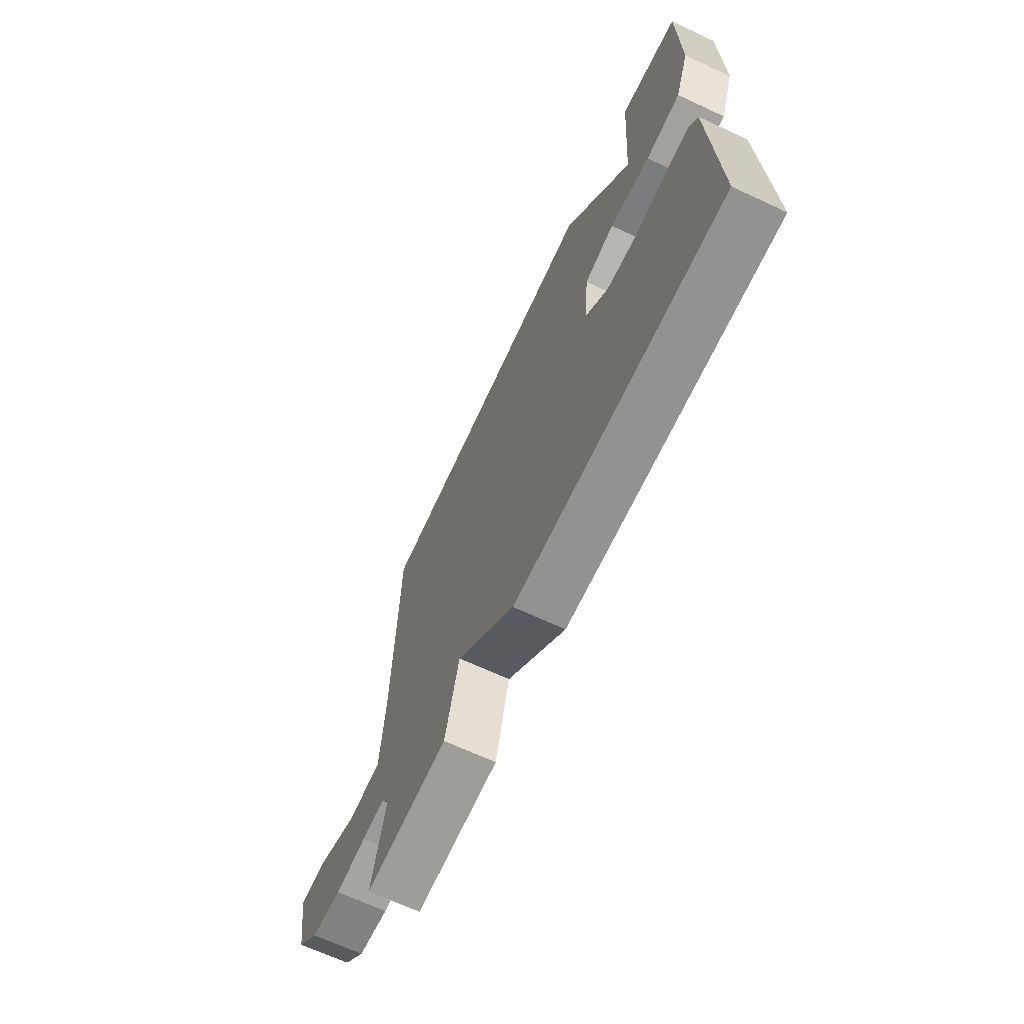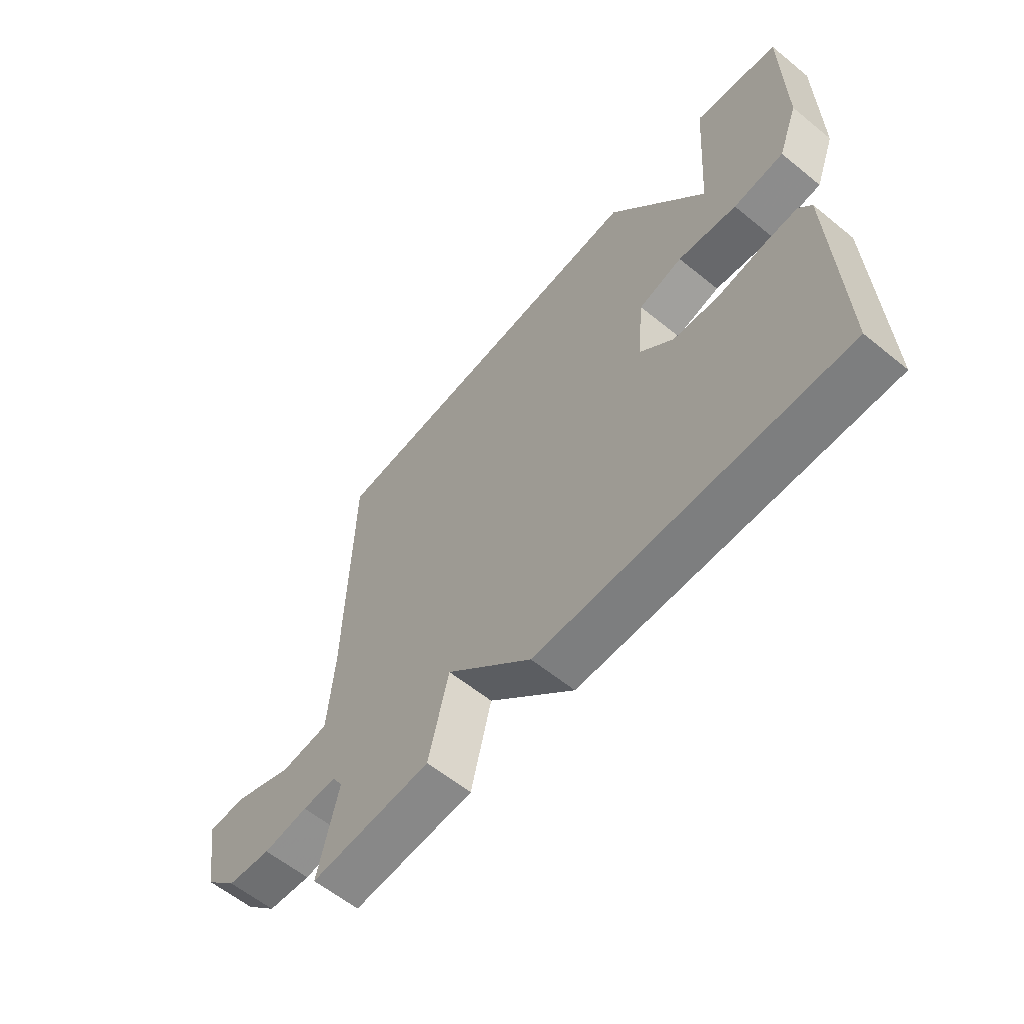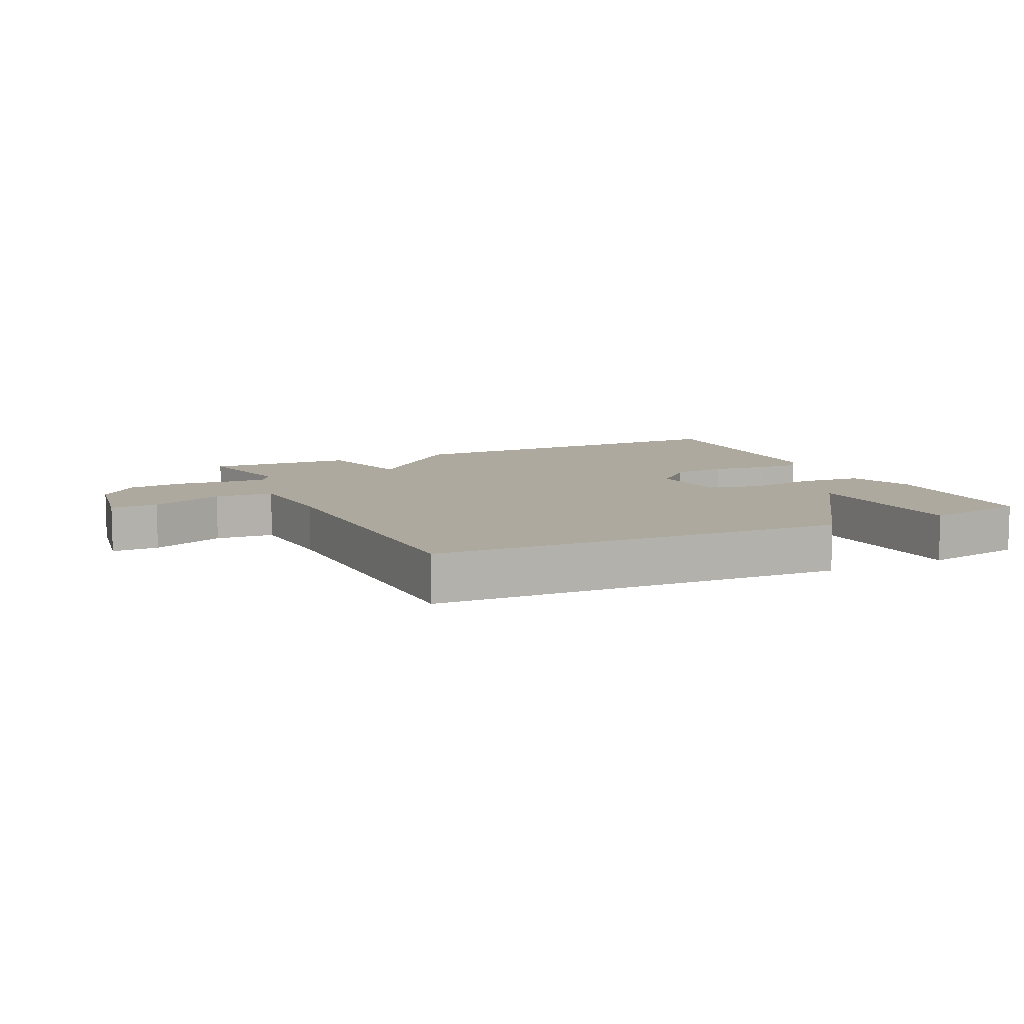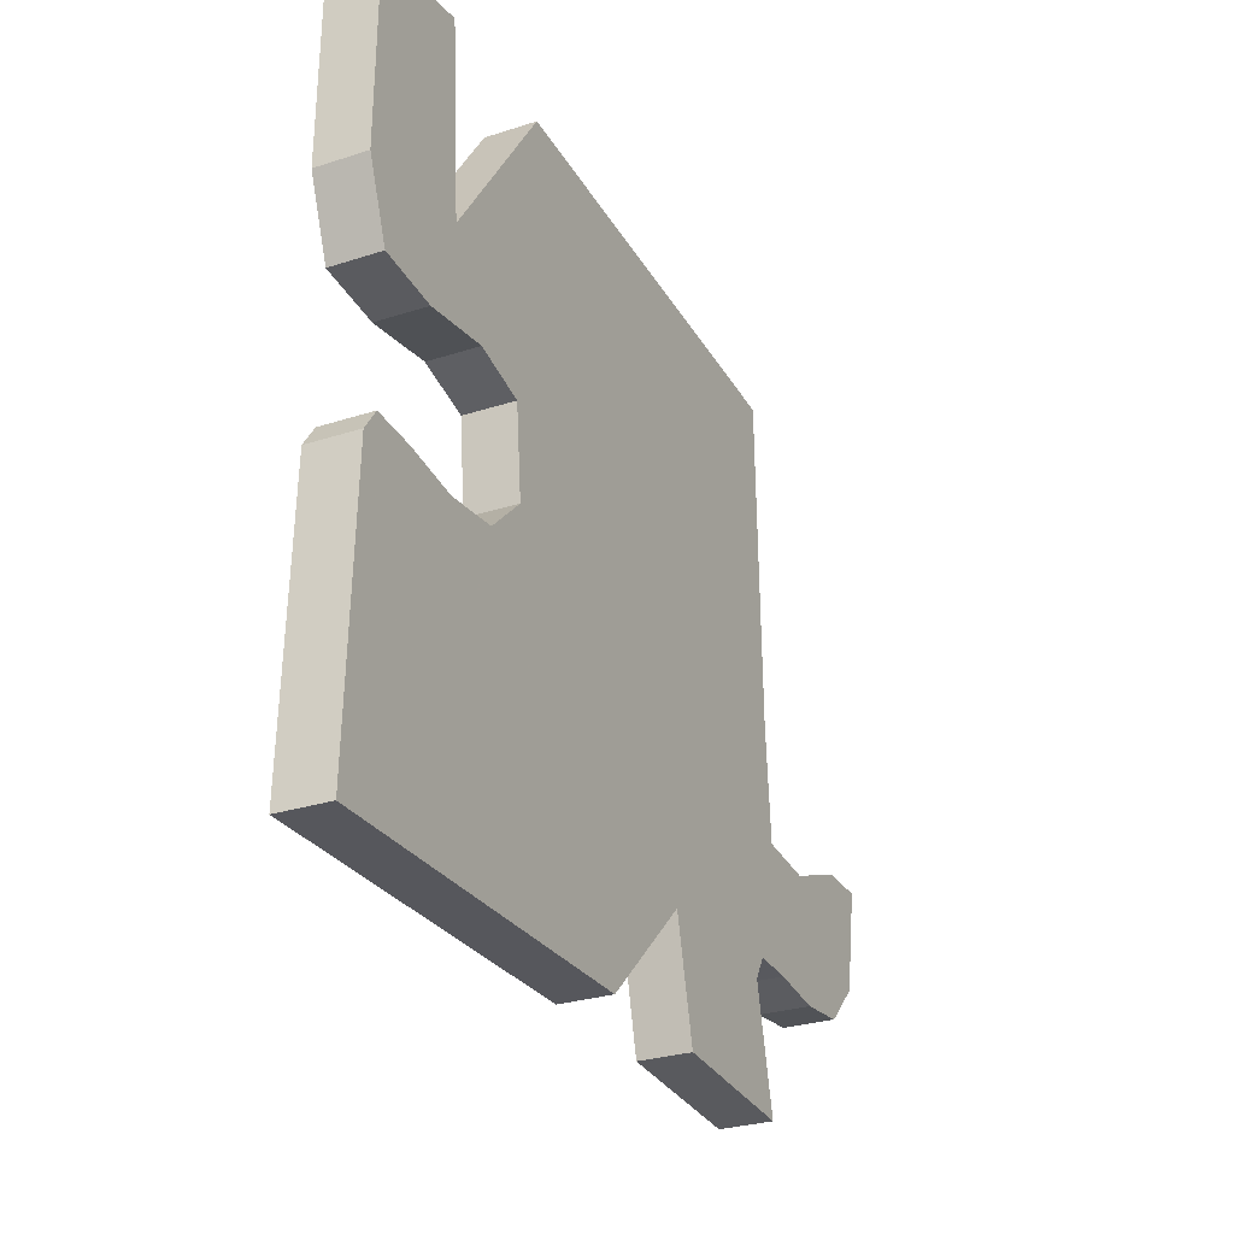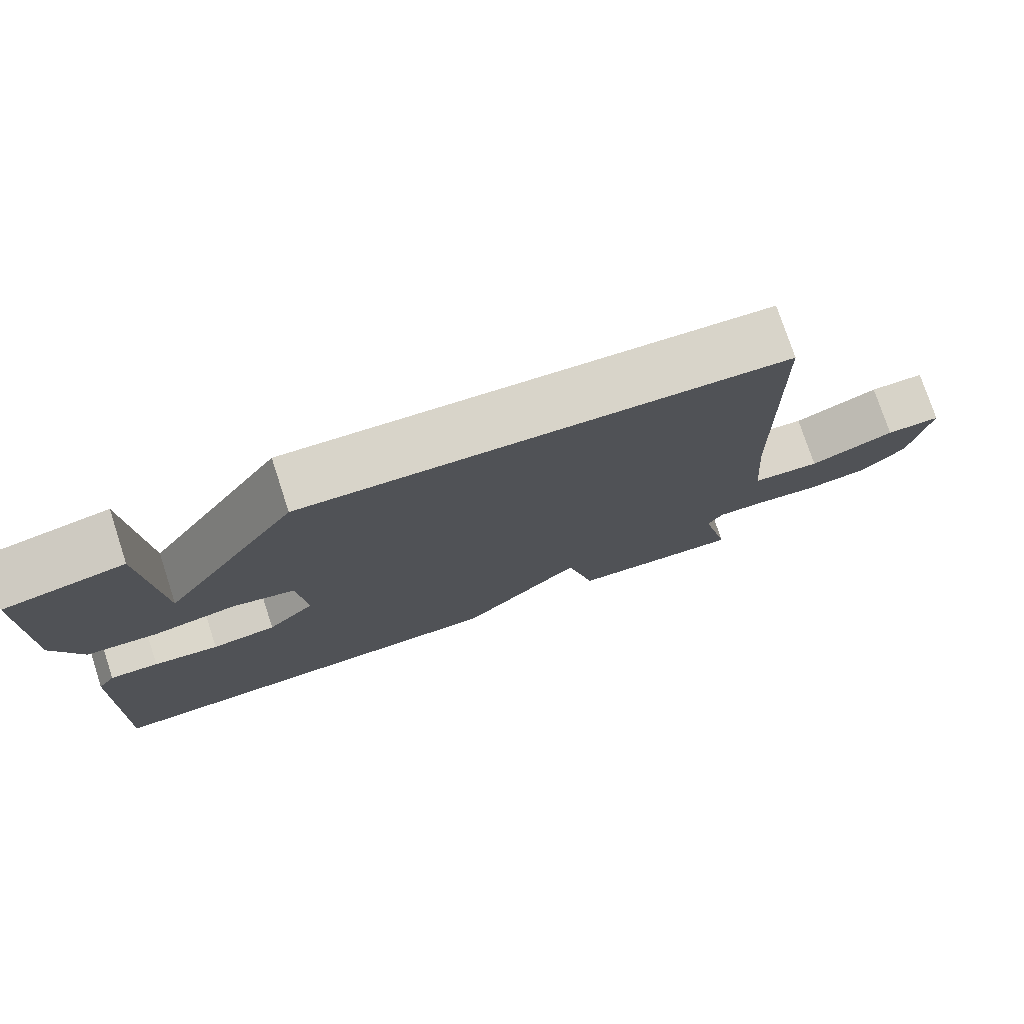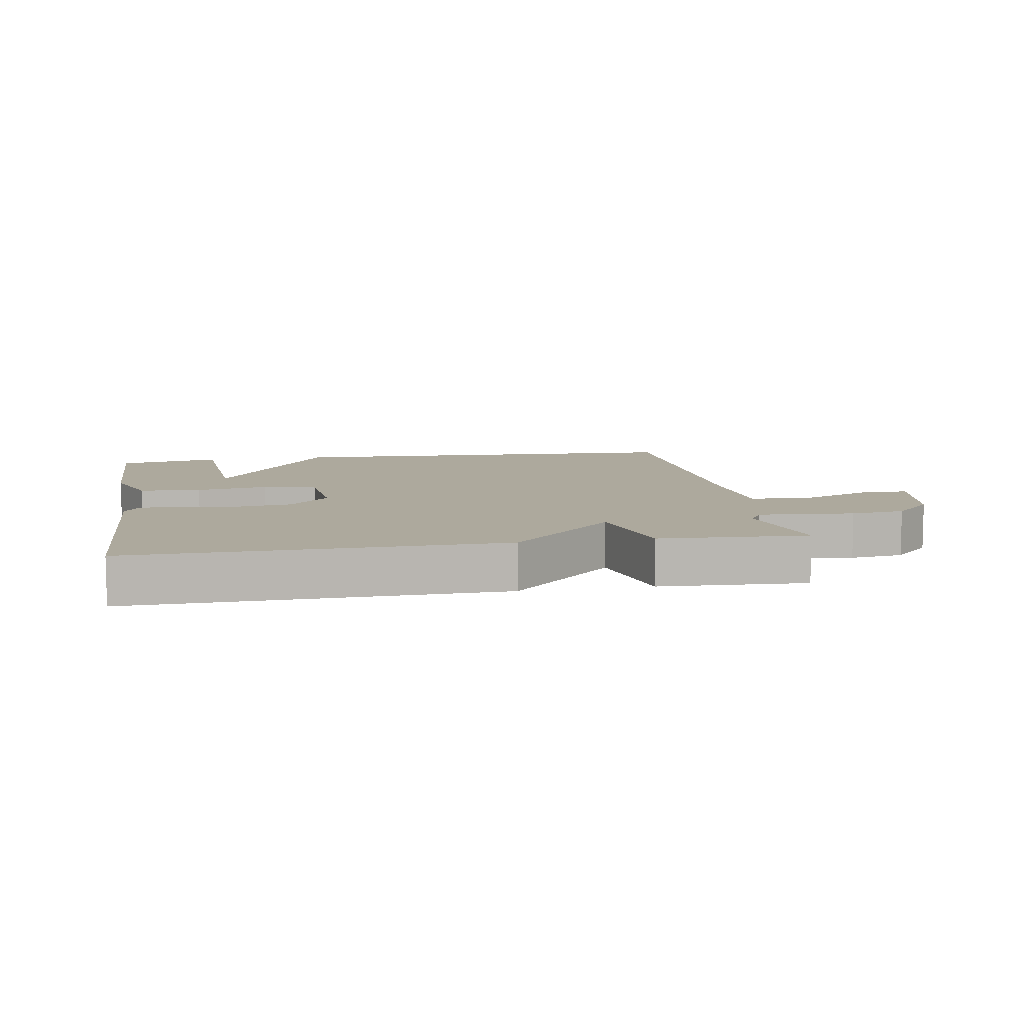
<metadata>
{"format":"obj","ext":"obj","renderer":"f3d","projection":"perspective","resolution":1024,"background":"white","views":[{"elev":-67.5,"azim":65.0,"up":"+Z"},{"elev":-60.3,"azim":50.2,"up":"+Z"},{"elev":9.0,"azim":-25.2,"up":"+Y"},{"elev":-28.7,"azim":115.8,"up":"+Z"},{"elev":76.5,"azim":161.8,"up":"+Z"},{"elev":8.8,"azim":170.3,"up":"+Y"}]}
</metadata>
<code>
v -0.5 0.07 0.5
v 0.141 0.07 0.529
v 0.322 0.07 0.258
v 0.341 0.07 0.529
v 0.5 0.07 0.5
v 0.502 0.07 0.229
v 0.464 0.07 0.128
v 0.369 0.07 0.12
v 0.258 0.07 0.138
v 0.175 0.07 0.117
v 0.163 0.07 -0.008
v 0.226 0.07 -0.07
v 0.312 0.07 -0.08
v 0.399 0.07 -0.068
v 0.464 0.07 -0.065
v 0.487 0.07 -0.099
v 0.5 0.07 -0.5
v -0.071 0.07 -0.488
v -0.233 0.07 -0.329
v -0.271 0.07 -0.488
v -0.5 0.07 -0.5
v -0.462 0.07 -0.334
v -0.482 0.07 -0.3
v -0.546 0.07 -0.302
v -0.631 0.07 -0.312
v -0.714 0.07 -0.302
v -0.774 0.07 -0.242
v -0.799 0.07 -0.096
v -0.726 0.07 -0.096
v -0.613 0.07 -0.142
v -0.522 0.07 -0.134
v -0.51 0.07 0.025
v -0.5 0 0.5
v 0.141 0 0.529
v 0.322 0 0.258
v 0.341 0 0.529
v 0.5 0 0.5
v 0.502 0 0.229
v 0.464 0 0.128
v 0.369 0 0.12
v 0.258 0 0.138
v 0.175 0 0.117
v 0.163 0 -0.008
v 0.226 0 -0.07
v 0.312 0 -0.08
v 0.399 0 -0.068
v 0.464 0 -0.065
v 0.487 0 -0.099
v 0.5 0 -0.5
v -0.071 0 -0.488
v -0.233 0 -0.329
v -0.271 0 -0.488
v -0.5 0 -0.5
v -0.462 0 -0.334
v -0.482 0 -0.3
v -0.546 0 -0.302
v -0.631 0 -0.312
v -0.714 0 -0.302
v -0.774 0 -0.242
v -0.799 0 -0.096
v -0.726 0 -0.096
v -0.613 0 -0.142
v -0.522 0 -0.134
v -0.51 0 0.025
f 28 29 30
f 27 28 30
f 26 27 30
f 25 26 30
f 24 25 30
f 23 24 30 31
f 22 23 31 32
f 19 20 21 22
f 17 18 19
f 16 17 19
f 15 16 19
f 14 15 19
f 13 14 19
f 12 13 19 22
f 22 32 1
f 12 22 1
f 11 12 1
f 7 8 9
f 6 7 9
f 5 6 9
f 3 4 5
f 3 5 9
f 2 3 9 10
f 1 2 10 11
f 62 61 60
f 62 60 59
f 62 59 58
f 62 58 57
f 62 57 56
f 63 62 56 55
f 64 63 55 54
f 54 53 52 51
f 51 50 49
f 51 49 48
f 51 48 47
f 51 47 46
f 51 46 45
f 54 51 45 44
f 33 64 54
f 33 54 44
f 33 44 43
f 41 40 39
f 41 39 38
f 41 38 37
f 37 36 35
f 41 37 35
f 42 41 35 34
f 43 42 34 33
f 1 33 34 2
f 2 34 35 3
f 3 35 36 4
f 4 36 37 5
f 5 37 38 6
f 6 38 39 7
f 7 39 40 8
f 8 40 41 9
f 9 41 42 10
f 10 42 43 11
f 11 43 44 12
f 12 44 45 13
f 13 45 46 14
f 14 46 47 15
f 15 47 48 16
f 16 48 49 17
f 17 49 50 18
f 18 50 51 19
f 19 51 52 20
f 20 52 53 21
f 21 53 54 22
f 22 54 55 23
f 23 55 56 24
f 24 56 57 25
f 25 57 58 26
f 26 58 59 27
f 27 59 60 28
f 28 60 61 29
f 29 61 62 30
f 30 62 63 31
f 31 63 64 32
f 32 64 33 1

</code>
